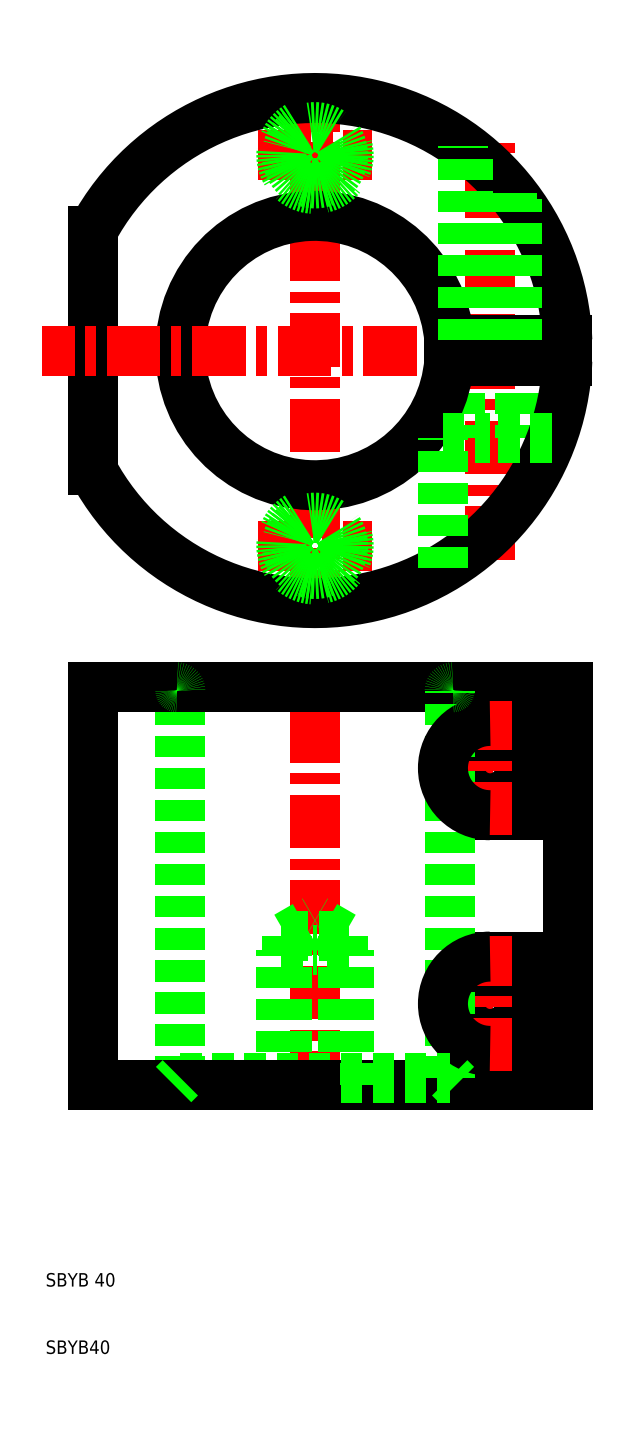
<metadata>
{"format":"dxf","ext":"dxf","renderer":"ezdxf+matplotlib","layout":"modelspace","background":"white","min_lineweight":24,"dpi":150}
</metadata>
<code>
0
SECTION
2
ENTITIES
0
LINE
8
CENTER
10
76
20
127.9
30
0
11
76
21
190.1
31
0
0
LINE
8
CENTER
10
50
20
118.5
30
0
11
50
21
199.5
31
0
0
LINE
8
0
10
80.5
20
157.5
30
0
11
80.5
21
146
31
0
0
LINE
8
0
10
71.5
20
157.5
30
0
11
71.5
21
146
31
0
0
ARC
8
0
10
50
20
159
30
0
40
37.5
50
208.4
51
357.7
0
LINE
8
0
10
17
20
176.8
30
0
11
17
21
141.2
31
0
0
ARC
8
0
10
50
20
159
30
0
40
20
50
4.301
51
355.7
0
LINE
8
CENTER
10
86
20
97
30
0
11
66
21
97
31
0
0
LINE
8
CENTER
10
86
20
62
30
0
11
66
21
62
31
0
0
LINE
8
0
10
85.17
20
146
30
0
11
76
21
146
31
0
0
LINE
8
0
10
50
20
50
30
0
11
87.5
21
50
31
0
0
LINE
8
0
10
76
20
55
30
0
11
83
21
55
31
0
0
LINE
8
0
10
87.5
20
109
30
0
11
50
21
109
31
0
0
LINE
8
0
10
76
20
104
30
0
11
83
21
104
31
0
0
LINE
8
0
10
76
20
90
30
0
11
83
21
90
31
0
0
LINE
8
0
10
76
20
69
30
0
11
83
21
69
31
0
0
CIRCLE
8
0
10
76
20
62
30
0
40
4.5
0
CIRCLE
8
0
10
76
20
97
30
0
40
4.5
0
LINE
8
CENTER
10
76
20
52
30
0
11
76
21
72
31
0
0
LINE
8
CENTER
10
50
20
47
30
0
11
50
21
112
31
0
0
LINE
8
0
10
55
20
50
30
0
11
55
21
70
31
0
0
LINE
8
0
10
54.19
20
50
30
0
11
54.19
21
72
31
0
0
LINE
8
0
10
45.81
20
50
30
0
11
45.81
21
72
31
0
0
LINE
8
0
10
45
20
50
30
0
11
45
21
70
31
0
0
LINE
8
0
10
30
20
51
30
0
11
30
21
108.5
31
0
0
LINE
8
0
10
70
20
51
30
0
11
70
21
108.5
31
0
0
LINE
8
0
10
17
20
50
30
0
11
17
21
109
31
0
0
ARC
8
0
10
76
20
62
30
0
40
7
50
90
51
270
0
TEXT
8
0
10
10
20
10
30
0
40
2
1
SBYB40
0
TEXT
8
0
10
10
20
20
30
0
40
2
1
SBYB 40
0
LINE
8
0
10
30
20
51
30
0
11
70
21
51
31
0
0
LINE
8
0
10
50
20
50
30
0
11
17
21
50
31
0
0
LINE
8
0
10
29
20
50
30
0
11
30
21
51
31
0
0
LINE
8
0
10
71
20
50
30
0
11
70
21
51
31
0
0
LINE
8
CENTER
10
76
20
87
30
0
11
76
21
107
31
0
0
ARC
8
0
10
76
20
97
30
0
40
7
50
90
51
270
0
LINE
8
0
10
45.81
20
72
30
0
11
50
21
74.42
31
0
0
LINE
8
0
10
45
20
70
30
0
11
50
21
70
31
0
0
LINE
8
0
10
45.81
20
72
30
0
11
54.19
21
72
31
0
0
LINE
8
0
10
55
20
70
30
0
11
50
21
70
31
0
0
LINE
8
0
10
54.19
20
72
30
0
11
50
21
74.42
31
0
0
LINE
8
CENTER
10
41.5
20
130
30
0
11
58.5
21
130
31
0
0
ARC
8
0
10
50
20
130
30
0
40
5
50
120
51
30
0
CIRCLE
8
0
10
50
20
130
30
0
40
4.188
0
LINE
8
0
10
17
20
109
30
0
11
50
21
109
31
0
0
ARC
8
0
10
29.5
20
108.5
30
0
40
0.5
50
0
51
90
0
ARC
8
0
10
70.5
20
108.5
30
0
40
0.5
50
90
51
180
0
LINE
8
0
10
69
20
126.7
30
0
11
69
21
146
31
0
0
LINE
8
0
10
69
20
146
30
0
11
76
21
146
31
0
0
LINE
8
0
10
87.5
20
50
30
0
11
87.5
21
109
31
0
0
LINE
8
0
10
83
20
62
30
0
11
83
21
55
31
0
0
LINE
8
0
10
83
20
97
30
0
11
83
21
104
31
0
0
LINE
8
0
10
83
20
62
30
0
11
83
21
69
31
0
0
LINE
8
0
10
83
20
97
30
0
11
83
21
90
31
0
0
LINE
8
CENTER
10
90.5
20
159
30
0
11
9.5
21
159
31
0
0
LINE
8
0
10
69.94
20
160.5
30
0
11
87.47
21
160.5
31
0
0
LINE
8
0
10
69.94
20
157.5
30
0
11
87.47
21
157.5
31
0
0
ARC
8
0
10
50
20
159
30
0
40
37.5
50
2.292
51
151.6
0
LINE
8
CENTER
10
41.5
20
188
30
0
11
58.5
21
188
31
0
0
ARC
8
0
10
50
20
188
30
0
40
5
50
120
51
30
0
CIRCLE
8
0
10
50
20
188
30
0
40
4.188
0
LINE
8
0
10
72.68
20
160.5
30
0
11
72.68
21
188.9
31
0
0
LINE
8
0
10
72
20
160.5
30
0
11
72
21
189.4
31
0
0
LINE
8
0
10
80
20
160.5
30
0
11
80
21
181.5
31
0
0
LINE
8
0
10
79.32
20
160.5
30
0
11
79.32
21
182.4
31
0
0
ENDSEC
0
EOF

</code>
